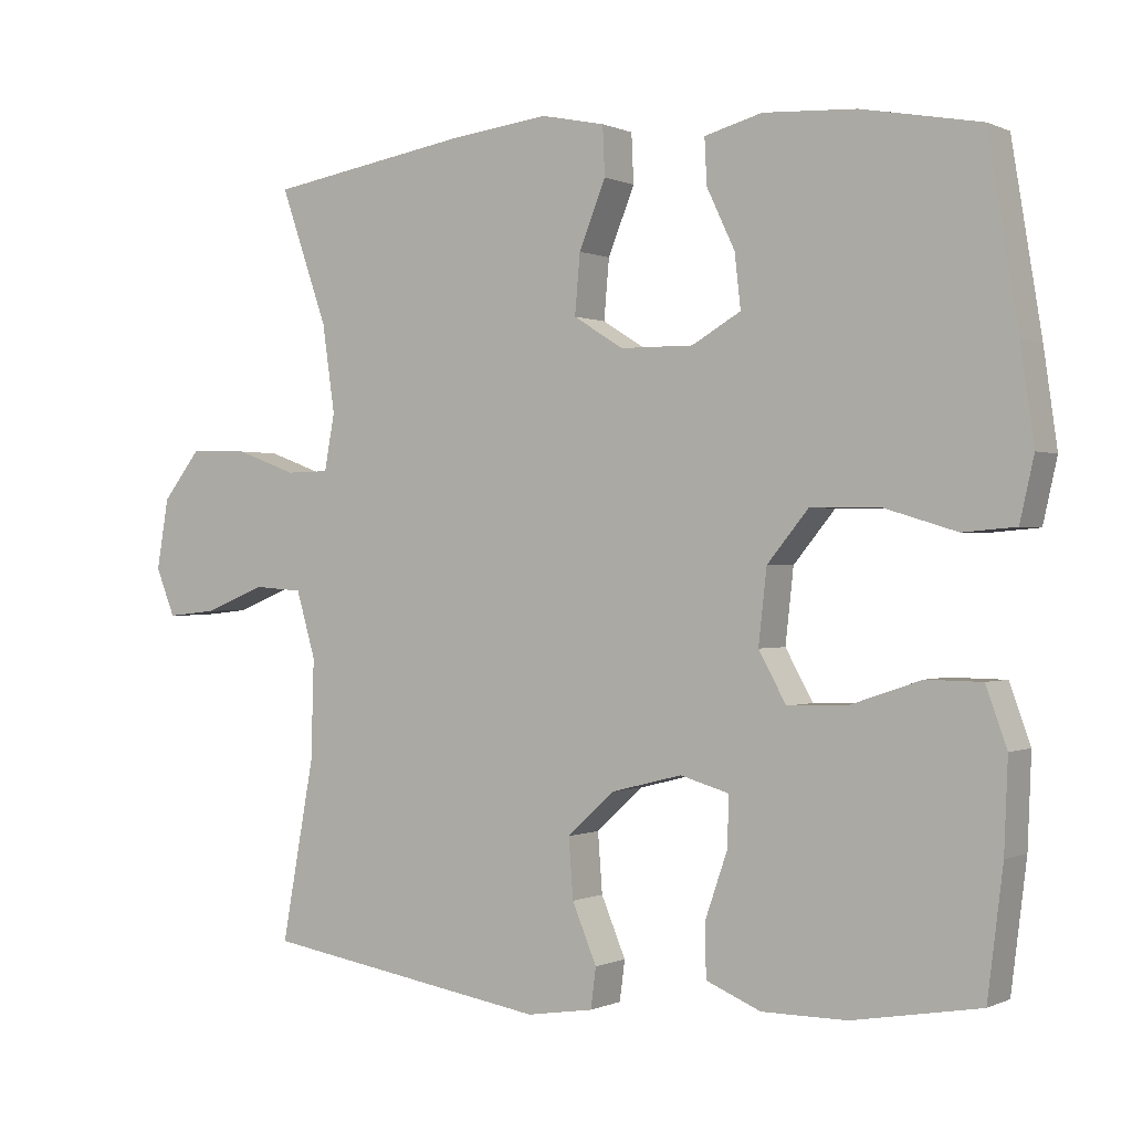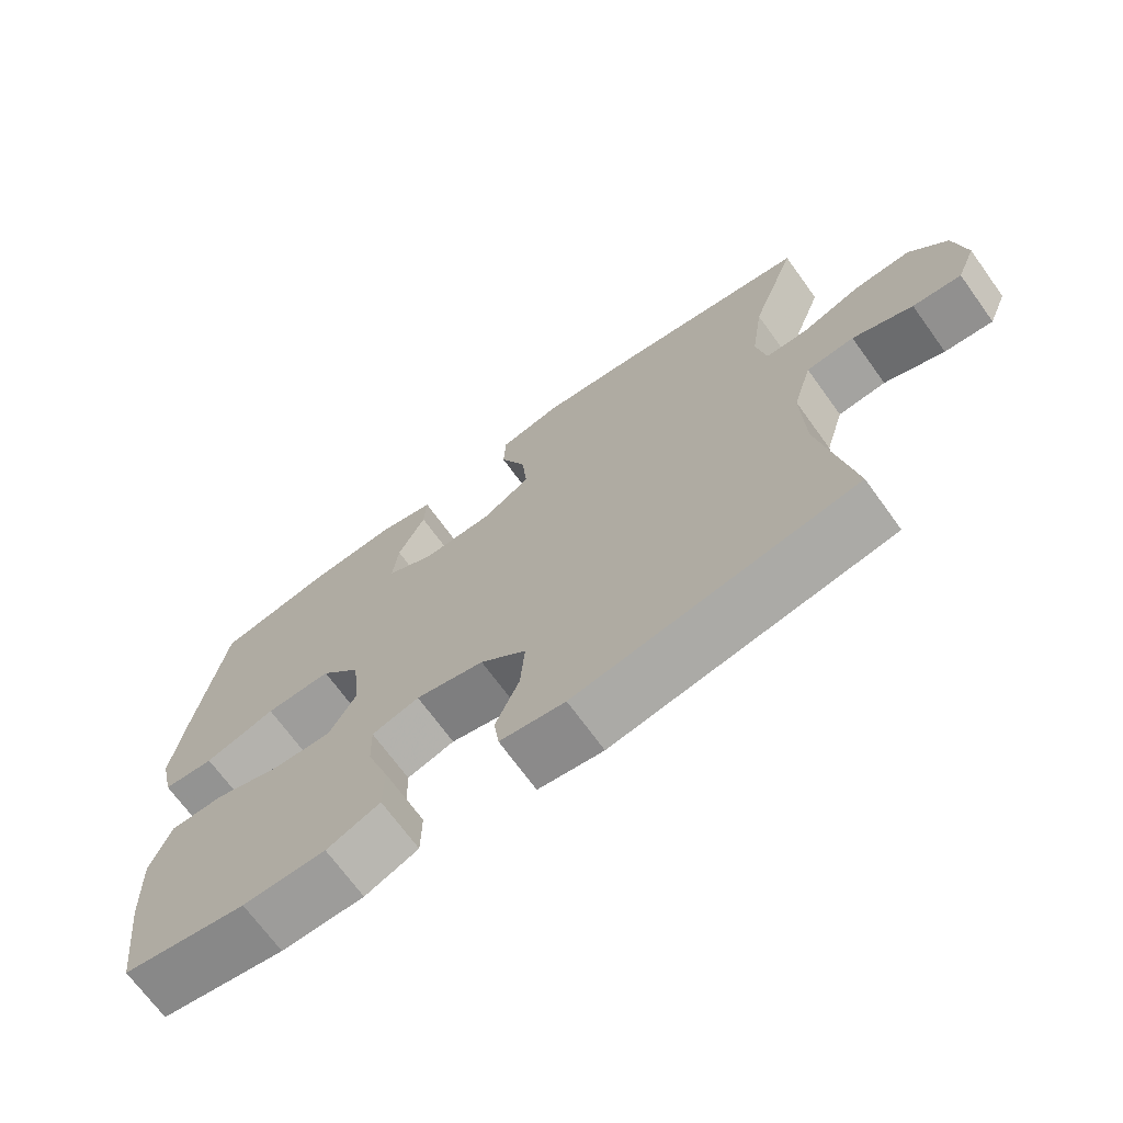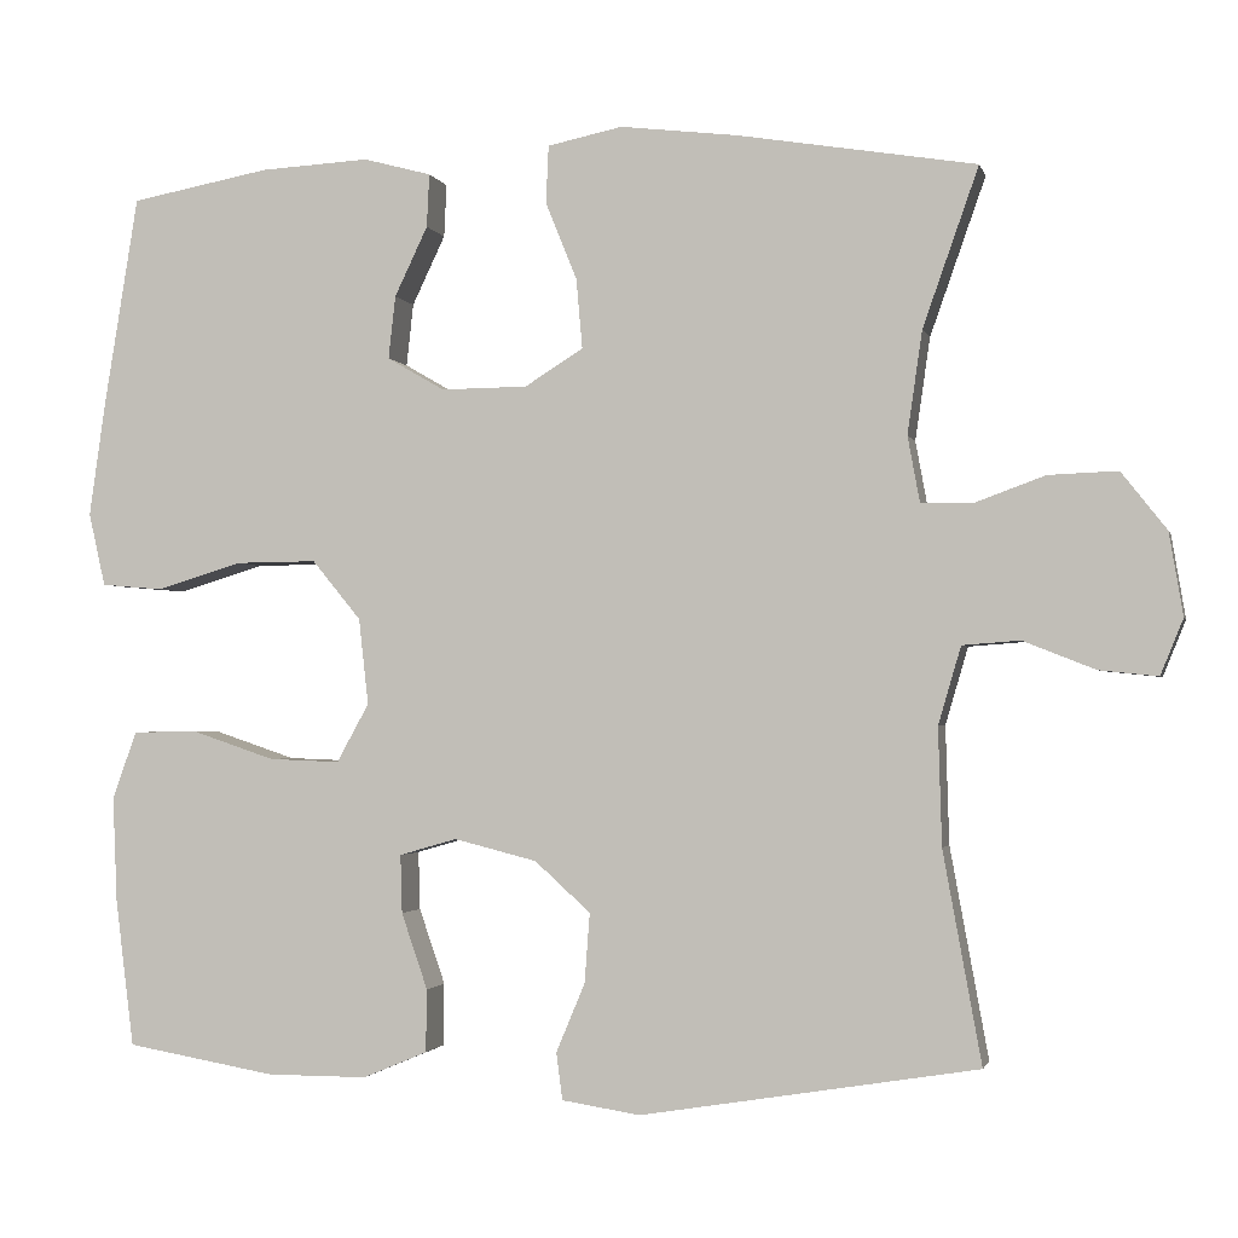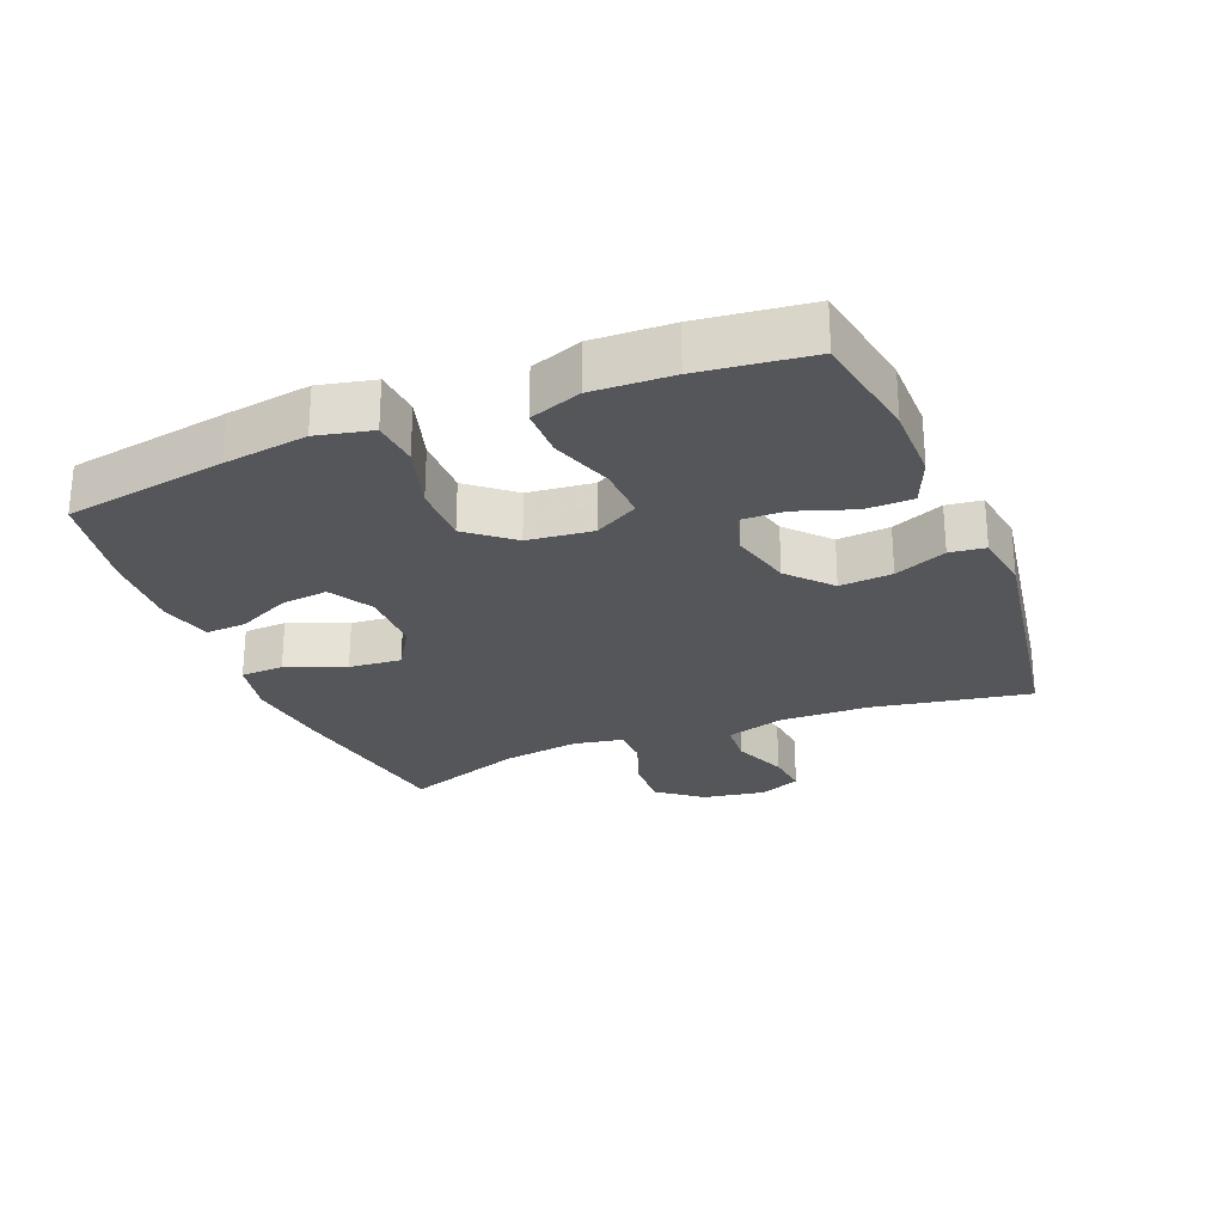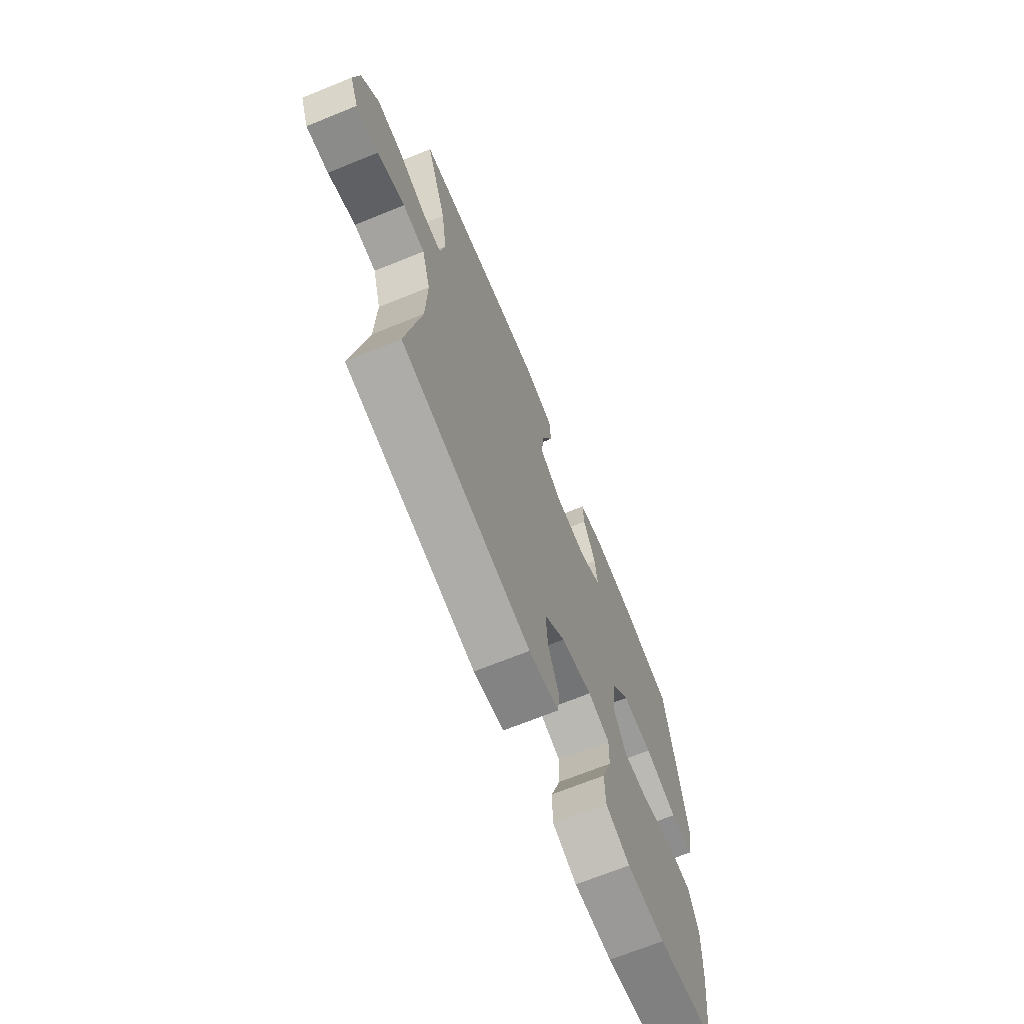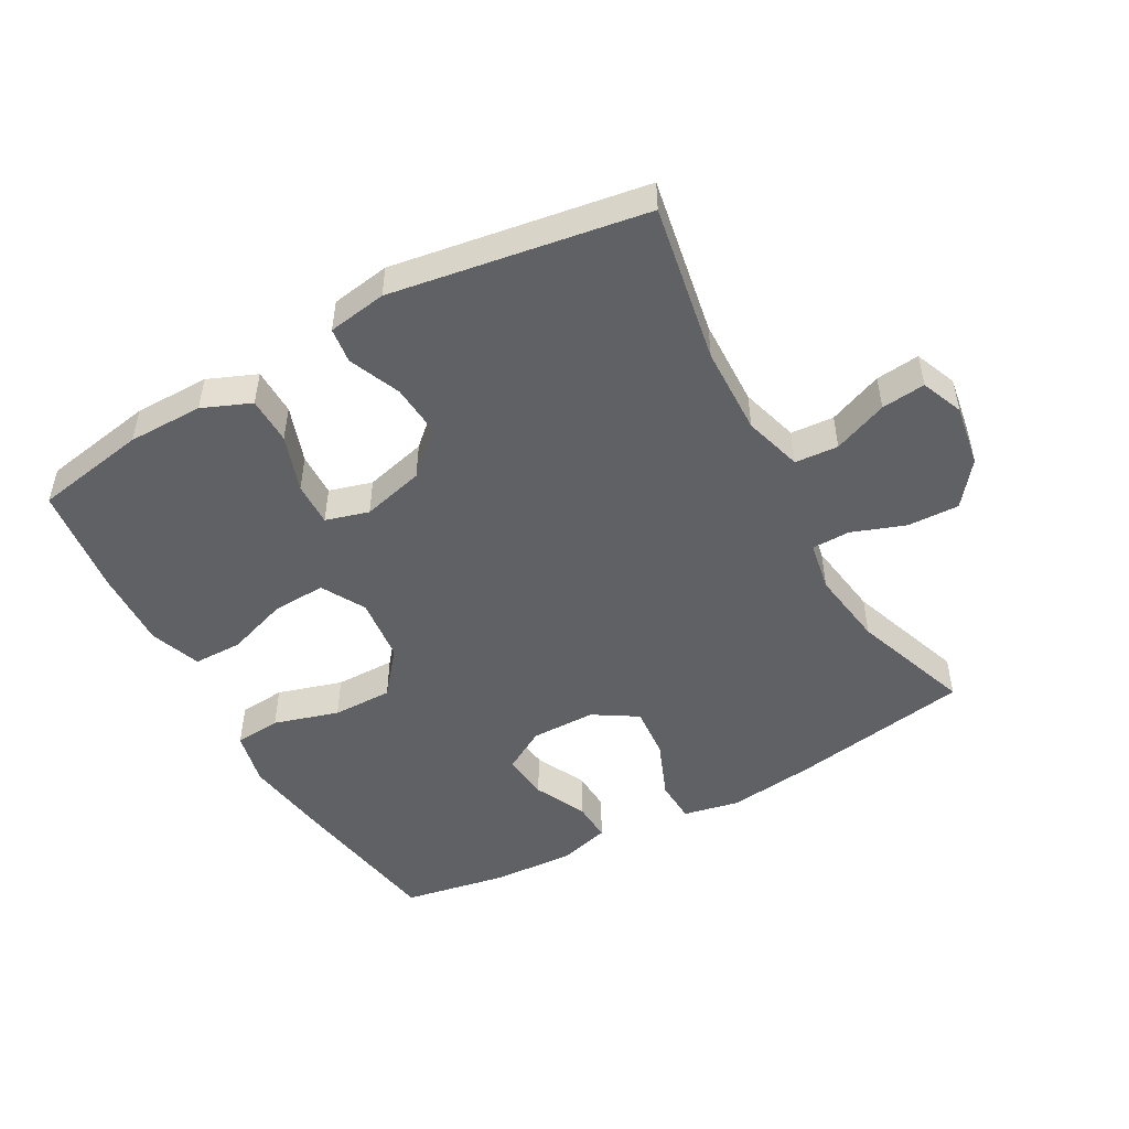
<metadata>
{"format":"obj","ext":"obj","renderer":"f3d","projection":"perspective","resolution":1024,"background":"white","views":[{"elev":0.0,"azim":31.9,"up":"+Z"},{"elev":-70.0,"azim":-144.1,"up":"+Z"},{"elev":-1.8,"azim":-166.8,"up":"+Z"},{"elev":-26.1,"azim":112.1,"up":"+Y"},{"elev":-69.0,"azim":-67.9,"up":"+Z"},{"elev":-49.6,"azim":-150.8,"up":"+Y"}]}
</metadata>
<code>
v -0.5 0.07 0.5
v -0.226 0.07 0.545
v -0.092 0.07 0.561
v -0.006 0.07 0.543
v -0.003 0.07 0.477
v -0.039 0.07 0.388
v -0.046 0.07 0.308
v 0.021 0.07 0.266
v 0.12 0.07 0.265
v 0.186 0.07 0.303
v 0.178 0.07 0.375
v 0.14 0.07 0.455
v 0.137 0.07 0.516
v 0.215 0.07 0.537
v 0.34 0.07 0.53
v 0.5 0.07 0.5
v 0.54 0.07 0.254
v 0.558 0.07 0.127
v 0.539 0.07 0.043
v 0.468 0.07 0.037
v 0.369 0.07 0.067
v 0.277 0.07 0.068
v 0.221 0.07 0
v 0.21 0.07 -0.099
v 0.247 0.07 -0.166
v 0.328 0.07 -0.163
v 0.423 0.07 -0.131
v 0.498 0.07 -0.132
v 0.526 0.07 -0.21
v 0.521 0.07 -0.331
v 0.5 0.07 -0.5
v 0.328 0.07 -0.53
v 0.213 0.07 -0.53
v 0.139 0.07 -0.499
v 0.138 0.07 -0.427
v 0.168 0.07 -0.34
v 0.17 0.07 -0.273
v 0.104 0.07 -0.254
v 0.009 0.07 -0.278
v -0.055 0.07 -0.336
v -0.049 0.07 -0.416
v -0.016 0.07 -0.495
v -0.023 0.07 -0.549
v -0.113 0.07 -0.563
v -0.5 0.07 -0.5
v -0.456 0.07 -0.258
v -0.452 0.07 -0.123
v -0.478 0.07 -0.034
v -0.544 0.07 -0.029
v -0.627 0.07 -0.062
v -0.694 0.07 -0.069
v -0.72 0.07 -0.005
v -0.704 0.07 0.09
v -0.652 0.07 0.156
v -0.573 0.07 0.153
v -0.491 0.07 0.123
v -0.433 0.07 0.124
v -0.419 0.07 0.2
v -0.436 0.07 0.318
v -0.5 0 0.5
v -0.226 0 0.545
v -0.092 0 0.561
v -0.006 0 0.543
v -0.003 0 0.477
v -0.039 0 0.388
v -0.046 0 0.308
v 0.021 0 0.266
v 0.12 0 0.265
v 0.186 0 0.303
v 0.178 0 0.375
v 0.14 0 0.455
v 0.137 0 0.516
v 0.215 0 0.537
v 0.34 0 0.53
v 0.5 0 0.5
v 0.54 0 0.254
v 0.558 0 0.127
v 0.539 0 0.043
v 0.468 0 0.037
v 0.369 0 0.067
v 0.277 0 0.068
v 0.221 0 0
v 0.21 0 -0.099
v 0.247 0 -0.166
v 0.328 0 -0.163
v 0.423 0 -0.131
v 0.498 0 -0.132
v 0.526 0 -0.21
v 0.521 0 -0.331
v 0.5 0 -0.5
v 0.328 0 -0.53
v 0.213 0 -0.53
v 0.139 0 -0.499
v 0.138 0 -0.427
v 0.168 0 -0.34
v 0.17 0 -0.273
v 0.104 0 -0.254
v 0.009 0 -0.278
v -0.055 0 -0.336
v -0.049 0 -0.416
v -0.016 0 -0.495
v -0.023 0 -0.549
v -0.113 0 -0.563
v -0.5 0 -0.5
v -0.456 0 -0.258
v -0.452 0 -0.123
v -0.478 0 -0.034
v -0.544 0 -0.029
v -0.627 0 -0.062
v -0.694 0 -0.069
v -0.72 0 -0.005
v -0.704 0 0.09
v -0.652 0 0.156
v -0.573 0 0.153
v -0.491 0 0.123
v -0.433 0 0.124
v -0.419 0 0.2
v -0.436 0 0.318
f 53 54 55 56
f 53 56 57
f 52 53 57
f 49 50 51 52
f 48 49 52 57
f 47 48 57
f 46 47 57 58
f 44 45 46
f 41 42 43 44
f 40 41 44 46
f 39 40 46 58
f 33 34 35 36
f 33 36 37
f 32 33 37
f 31 32 37
f 30 31 37
f 29 30 37 38
f 26 27 28 29
f 25 26 29 38
f 18 19 20 21
f 18 21 22
f 17 18 22
f 16 17 22
f 15 16 22 23
f 11 12 13 14
f 10 11 14 15
f 3 4 5 6
f 3 6 7
f 59 1 2 3
f 59 3 7
f 58 59 7 8
f 39 58 8 9
f 24 25 38 39
f 23 24 39 9
f 10 15 23
f 9 10 23
f 115 114 113 112
f 116 115 112
f 116 112 111
f 111 110 109 108
f 116 111 108 107
f 116 107 106
f 117 116 106 105
f 105 104 103
f 103 102 101 100
f 105 103 100 99
f 117 105 99 98
f 95 94 93 92
f 96 95 92
f 96 92 91
f 96 91 90
f 96 90 89
f 97 96 89 88
f 88 87 86 85
f 97 88 85 84
f 80 79 78 77
f 81 80 77
f 81 77 76
f 81 76 75
f 82 81 75 74
f 73 72 71 70
f 74 73 70 69
f 65 64 63 62
f 66 65 62
f 62 61 60 118
f 66 62 118
f 67 66 118 117
f 68 67 117 98
f 98 97 84 83
f 68 98 83 82
f 82 74 69
f 82 69 68
f 1 60 61 2
f 2 61 62 3
f 3 62 63 4
f 4 63 64 5
f 5 64 65 6
f 6 65 66 7
f 7 66 67 8
f 8 67 68 9
f 9 68 69 10
f 10 69 70 11
f 11 70 71 12
f 12 71 72 13
f 13 72 73 14
f 14 73 74 15
f 15 74 75 16
f 16 75 76 17
f 17 76 77 18
f 18 77 78 19
f 19 78 79 20
f 20 79 80 21
f 21 80 81 22
f 22 81 82 23
f 23 82 83 24
f 24 83 84 25
f 25 84 85 26
f 26 85 86 27
f 27 86 87 28
f 28 87 88 29
f 29 88 89 30
f 30 89 90 31
f 31 90 91 32
f 32 91 92 33
f 33 92 93 34
f 34 93 94 35
f 35 94 95 36
f 36 95 96 37
f 37 96 97 38
f 38 97 98 39
f 39 98 99 40
f 40 99 100 41
f 41 100 101 42
f 42 101 102 43
f 43 102 103 44
f 44 103 104 45
f 45 104 105 46
f 46 105 106 47
f 47 106 107 48
f 48 107 108 49
f 49 108 109 50
f 50 109 110 51
f 51 110 111 52
f 52 111 112 53
f 53 112 113 54
f 54 113 114 55
f 55 114 115 56
f 56 115 116 57
f 57 116 117 58
f 58 117 118 59
f 59 118 60 1

</code>
